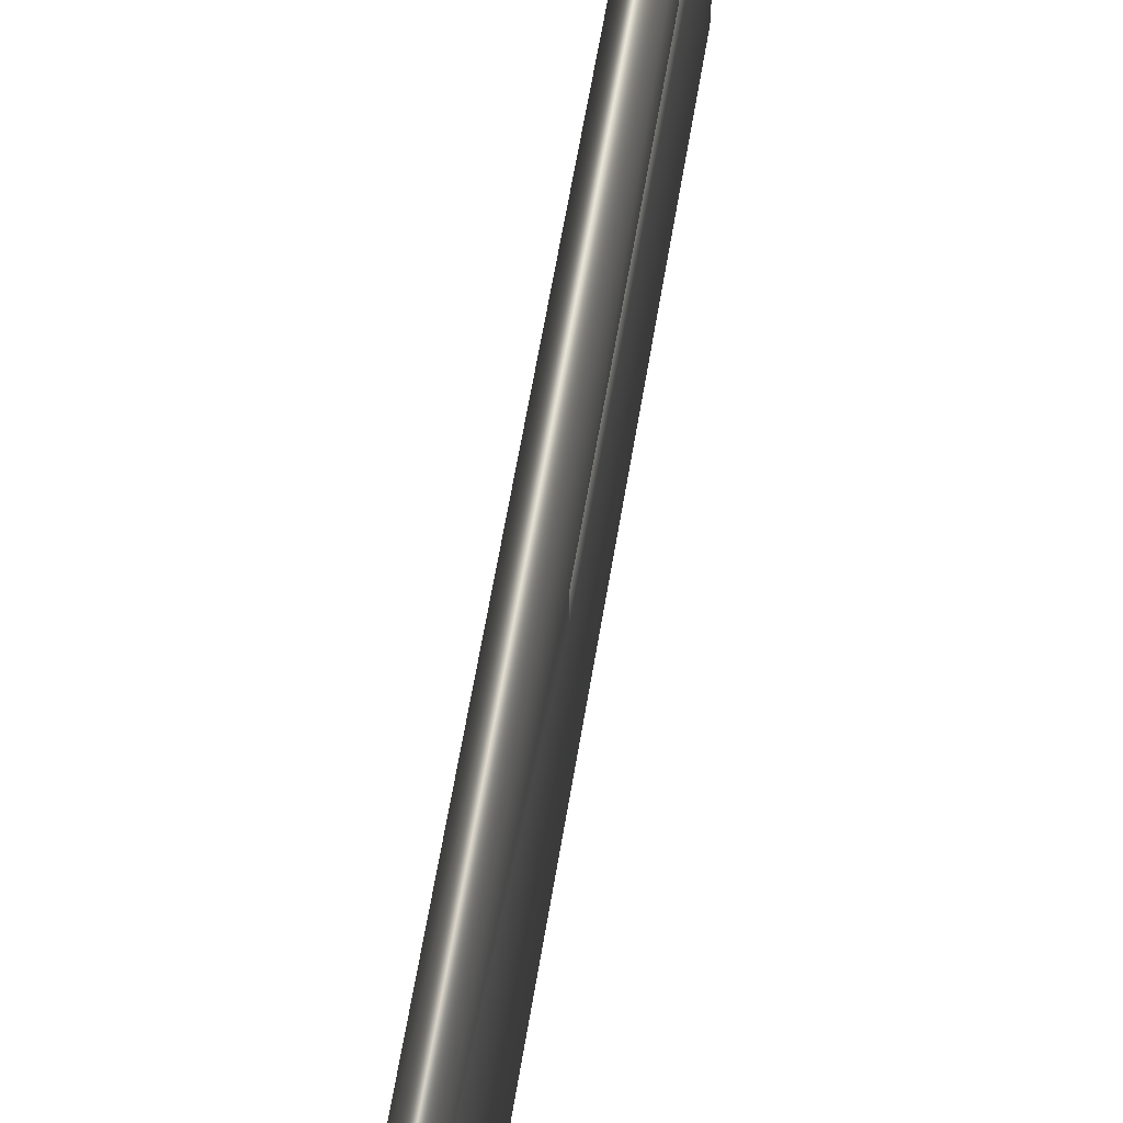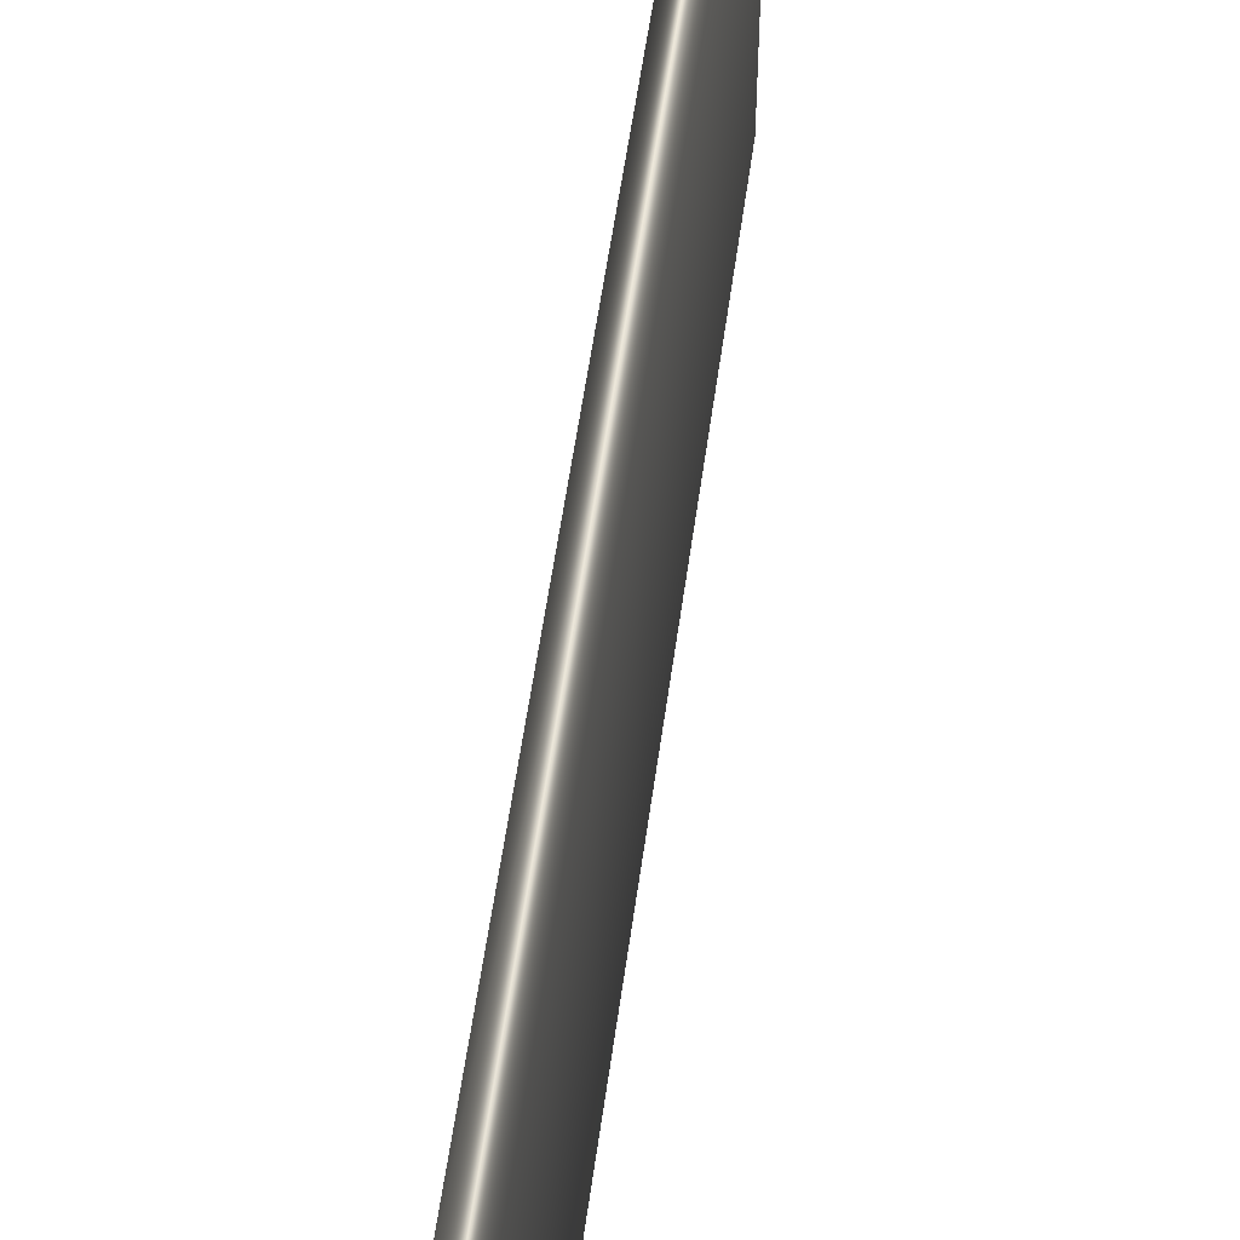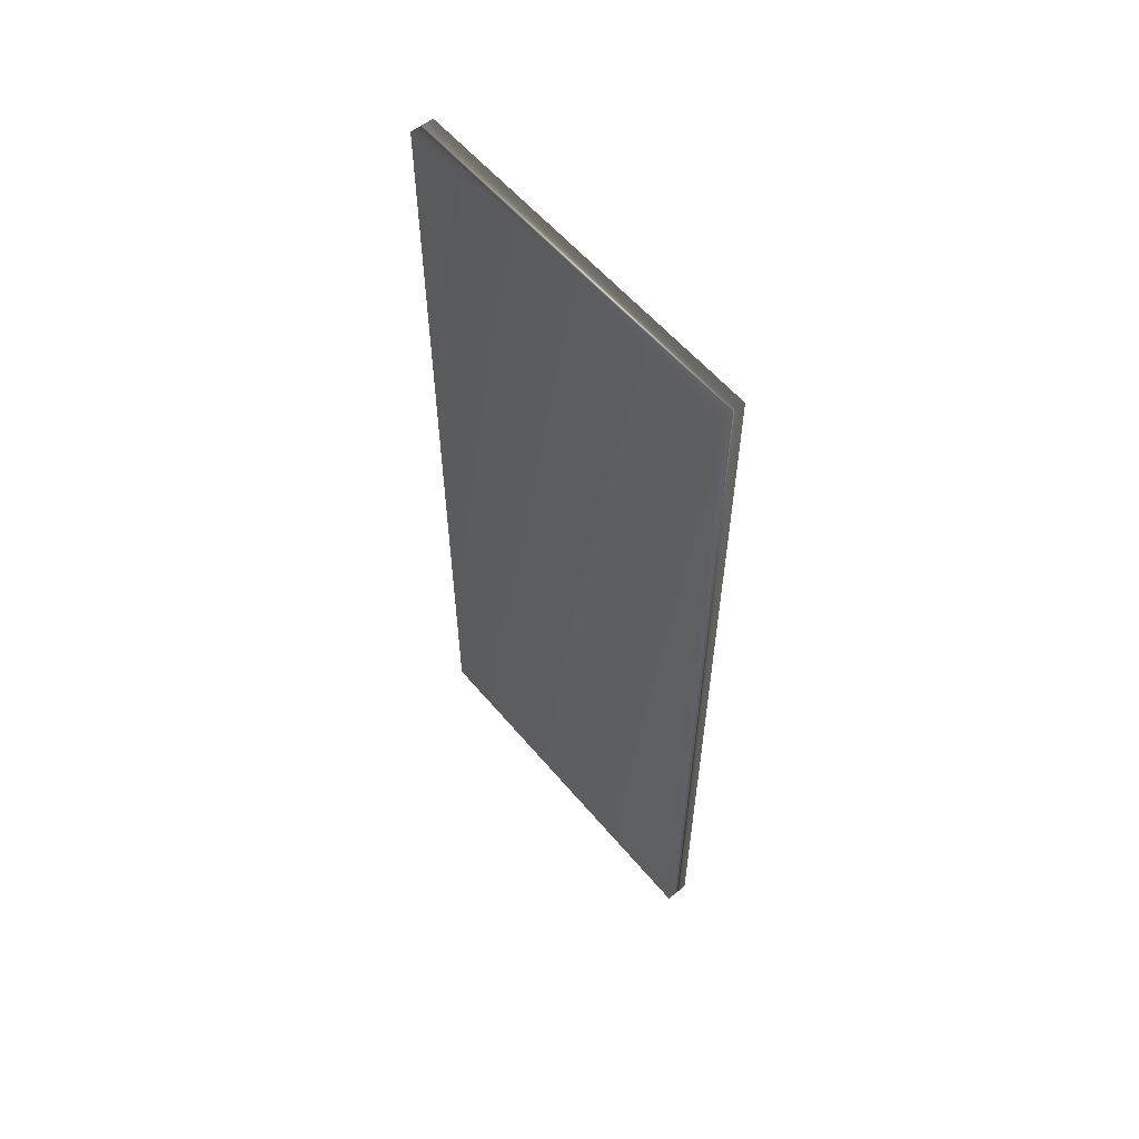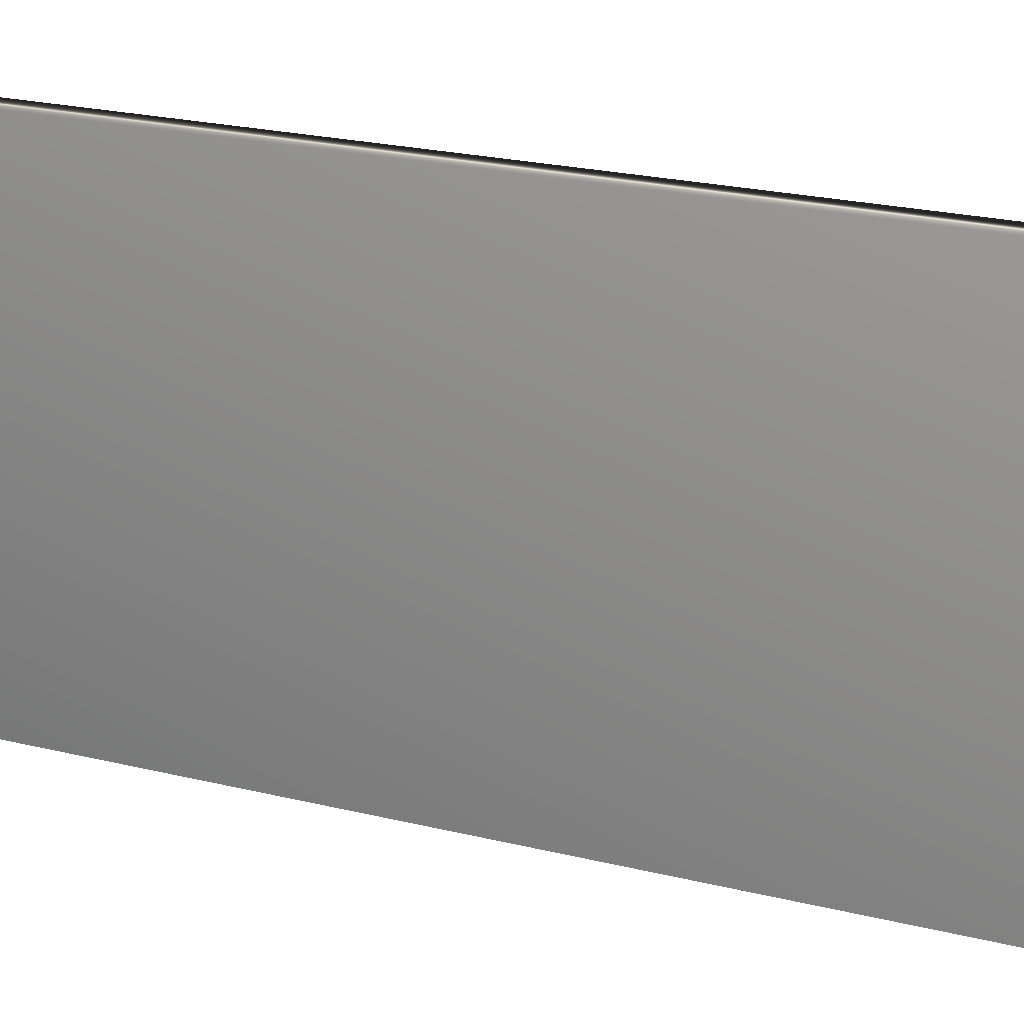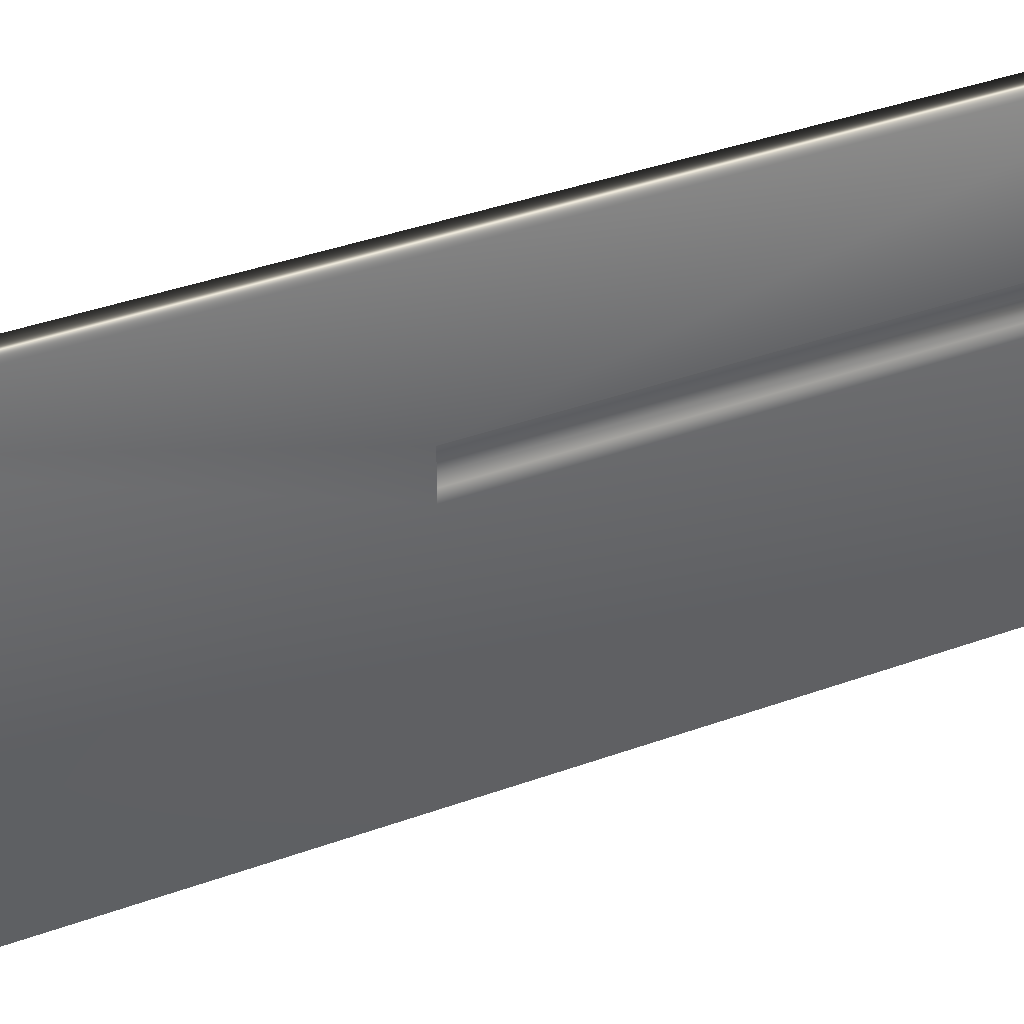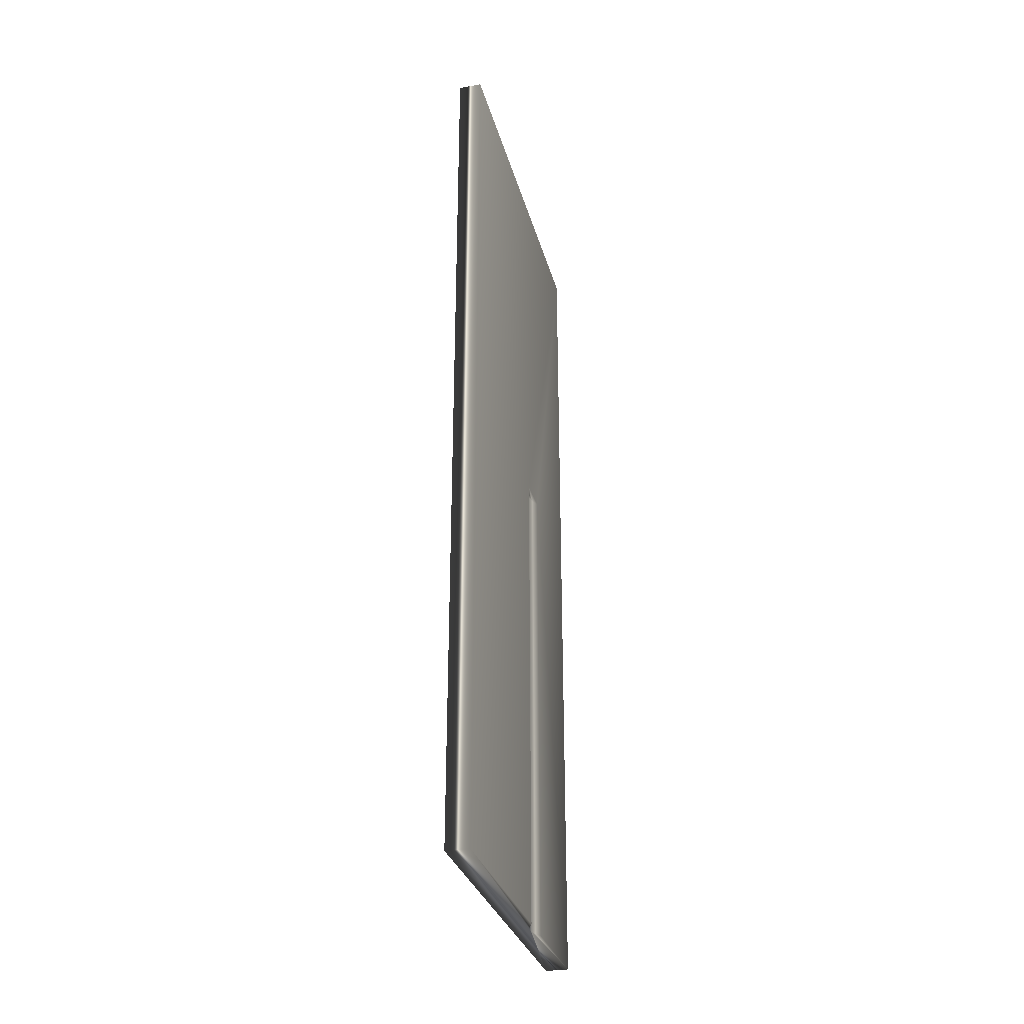
<metadata>
{"format":"obj","ext":"obj","renderer":"f3d","projection":"perspective","resolution":1024,"background":"white","views":[{"elev":64.0,"azim":-170.4,"up":"+Z"},{"elev":55.9,"azim":7.8,"up":"+Z"},{"elev":57.4,"azim":140.5,"up":"+Y"},{"elev":21.2,"azim":114.4,"up":"+Z"},{"elev":39.5,"azim":-114.2,"up":"+Z"},{"elev":-30.6,"azim":-165.7,"up":"+Y"}]}
</metadata>
<code>
v 89.05 -0.3125 209.4
v 89.05 -25.75 209.4
v 89.72 -0.3125 209.4
v 89.72 -25.75 209.4
v 89.05 -0.3125 198.5
v 89.72 -0.3125 198.5
v 89.05 -25.75 198.5
v 89.72 -25.75 198.5
v 89.21 -25.75 205.2
v 89.21 -25.75 205.5
v 89.16 -25.75 205.7
v 89.05 -25.75 205.9
v 89.16 -25.75 205
v 89.05 -25.75 204.8
v 89.05 -11.67 205.9
v 89.05 -11.67 204.8
v 89.16 -11.67 205.7
v 89.16 -11.67 205
v 89.21 -11.67 205.5
v 89.21 -11.67 205.2
f 1 2 3
f 3 2 4
f 5 1 6
f 6 1 3
f 7 8 9
f 9 8 4
f 9 4 10
f 10 4 2
f 10 2 11
f 11 2 12
f 9 13 7
f 7 13 14
f 15 16 17
f 17 16 18
f 17 18 19
f 19 18 20
f 5 16 1
f 1 16 15
f 1 15 2
f 2 15 12
f 5 7 16
f 16 7 14
f 12 15 11
f 11 15 17
f 11 17 10
f 10 17 19
f 10 19 9
f 9 19 20
f 9 20 13
f 13 20 18
f 13 18 14
f 14 18 16
f 8 6 4
f 4 6 3
f 7 5 8
f 8 5 6

</code>
